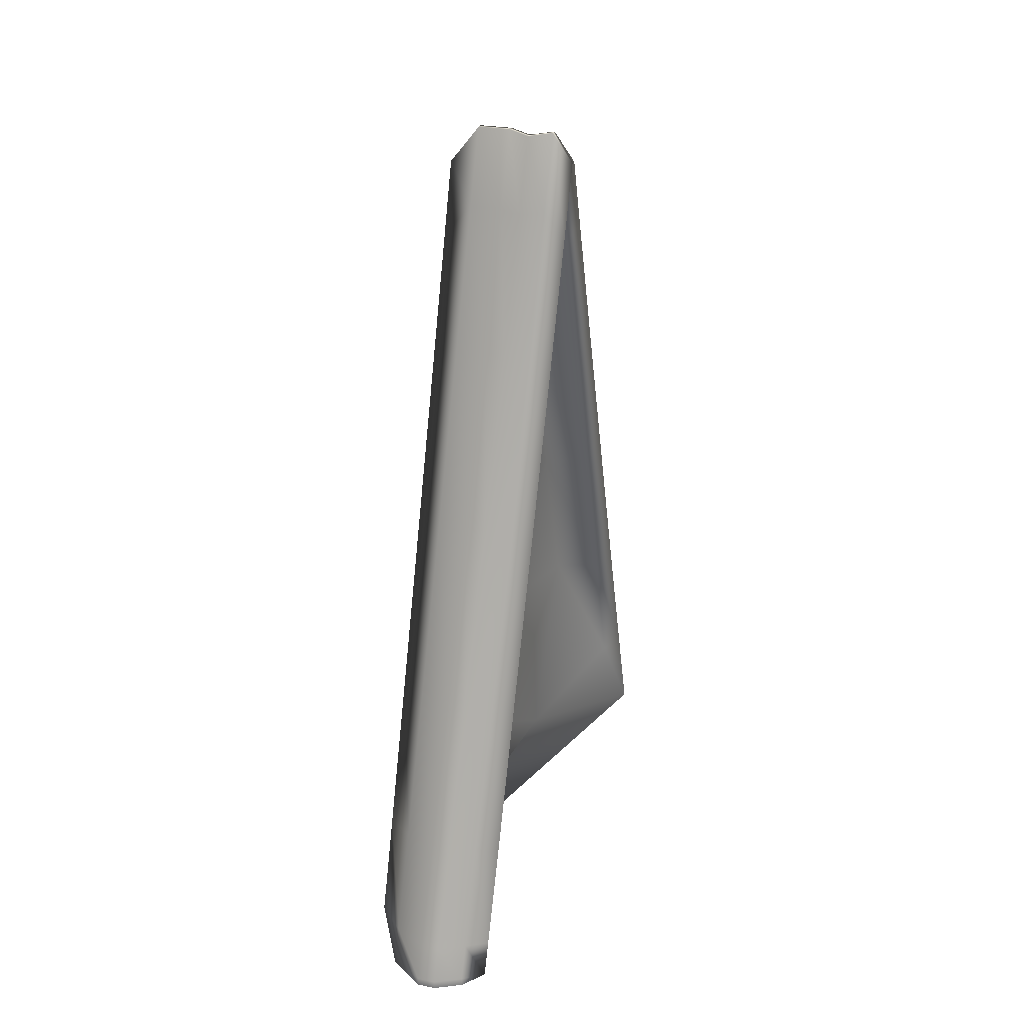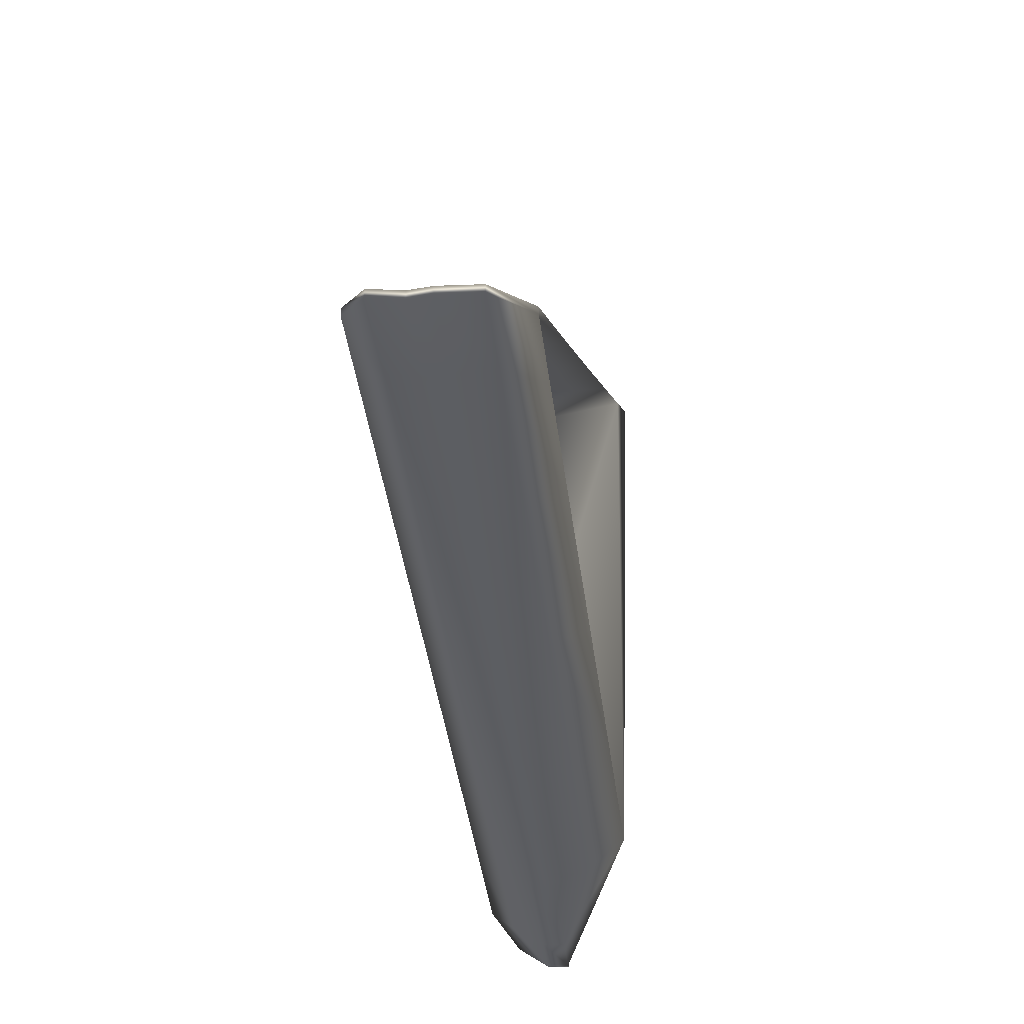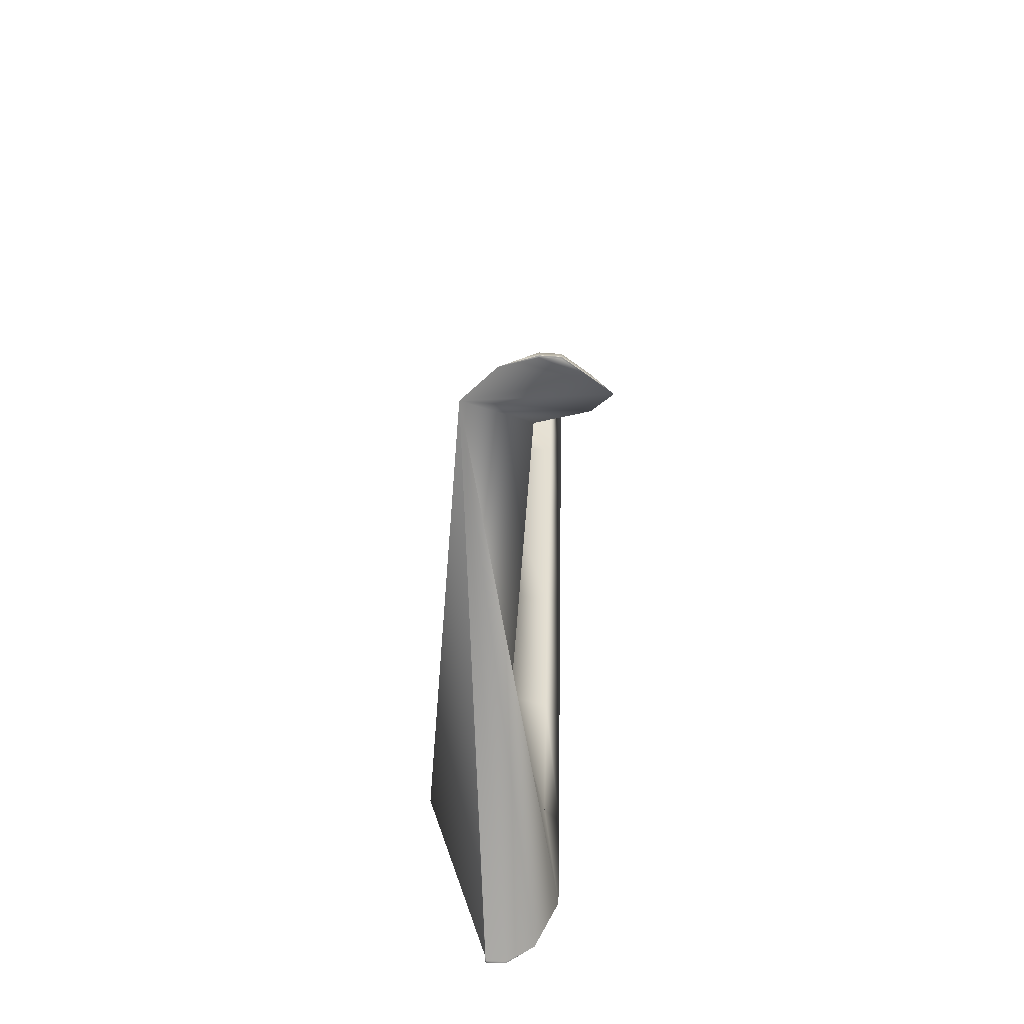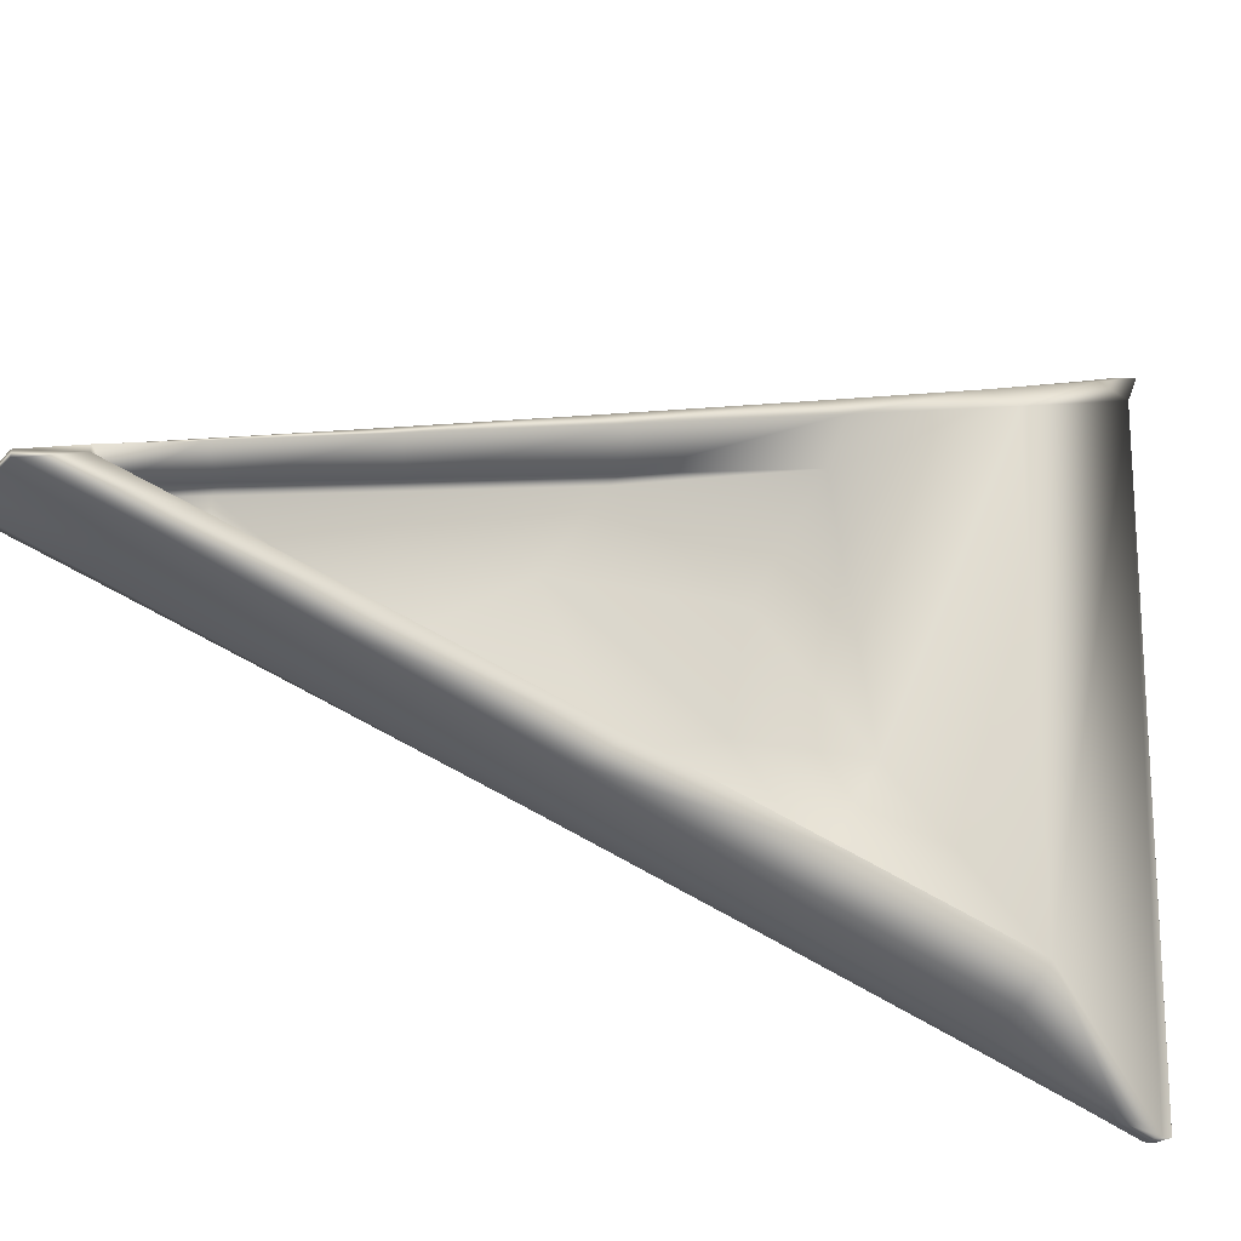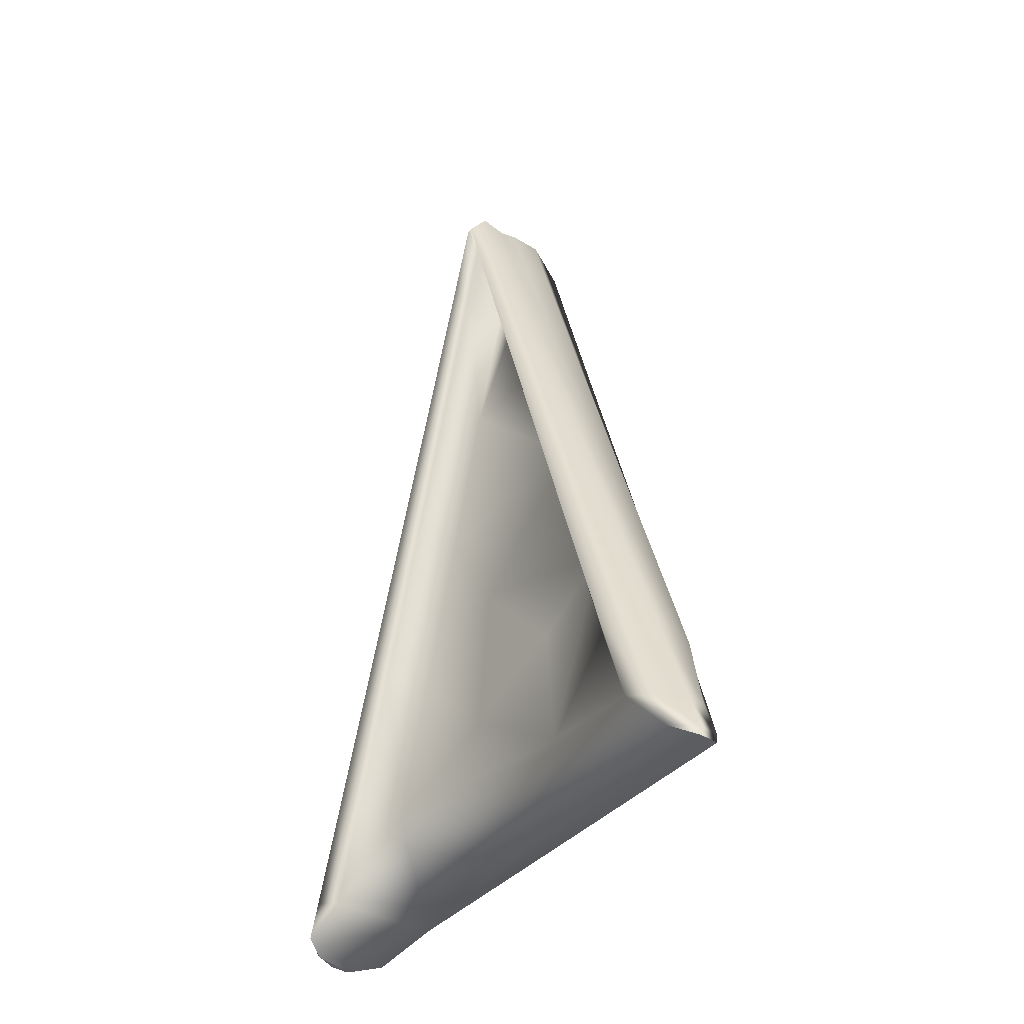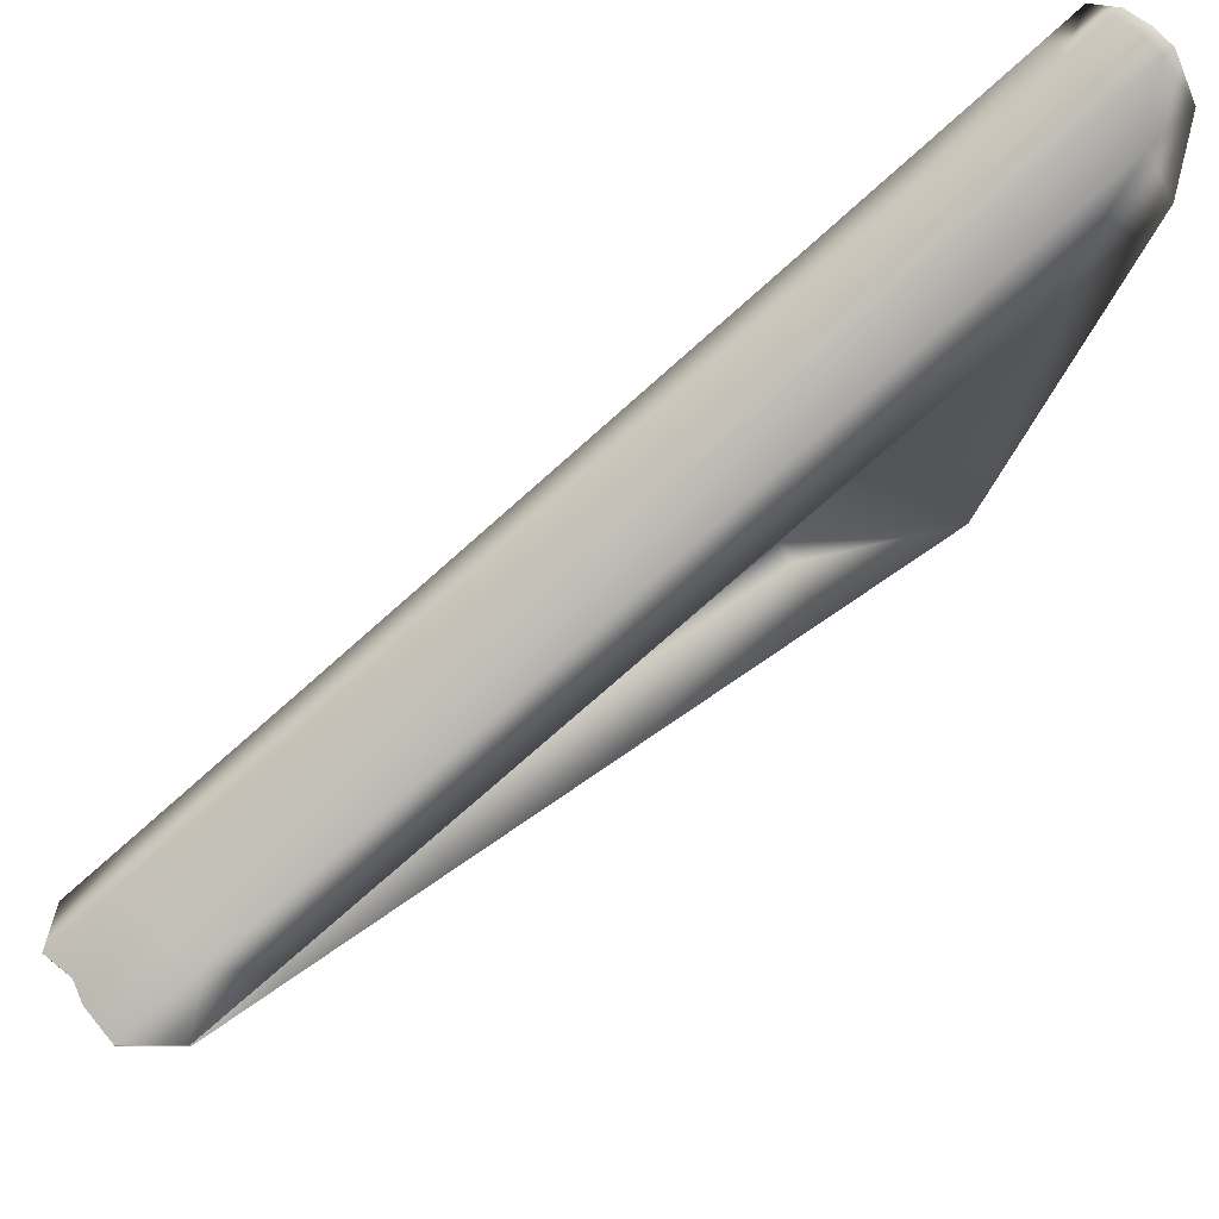
<metadata>
{"format":"obj","ext":"obj","renderer":"f3d","projection":"perspective","resolution":1024,"background":"white","views":[{"elev":29.0,"azim":-159.9,"up":"+Z"},{"elev":-19.3,"azim":6.8,"up":"+Y"},{"elev":-70.4,"azim":175.4,"up":"+Z"},{"elev":-23.8,"azim":60.4,"up":"+Y"},{"elev":-38.0,"azim":-36.7,"up":"+Z"},{"elev":73.3,"azim":51.9,"up":"+Y"}]}
</metadata>
<code>
v 0.4126 0.4457 0.2448
v 0.4111 0.4412 0.2352
v 0.4131 0.4386 0.2318
v 0.4176 0.4601 0.2538
v 0.417 0.4587 0.2414
v 0.417 0.471 0.2493
v 0.417 0.4597 0.254
v 0.417 0.4694 0.2642
v 0.4176 0.4593 0.2658
v 0.4176 0.4692 0.264
v 0.4176 0.4678 0.28
v 0.4126 0.4894 0.2351
v 0.4126 0.4863 0.2448
v 0.417 0.4851 0.2446
v 0.4126 0.4819 0.2593
v 0.417 0.4809 0.2587
v 0.4126 0.4769 0.276
v 0.417 0.4762 0.2751
v 0.4126 0.472 0.292
v 0.417 0.4717 0.2909
v 0.4126 0.4683 0.3046
v 0.417 0.4682 0.3032
v 0.4126 0.4663 0.3115
v 0.417 0.4663 0.31
v 0.4126 0.4658 0.3115
v 0.417 0.4658 0.31
v 0.4126 0.4637 0.3046
v 0.417 0.4639 0.3032
v 0.4126 0.46 0.292
v 0.417 0.4604 0.2909
v 0.4126 0.4552 0.276
v 0.417 0.4559 0.2751
v 0.4126 0.4501 0.2593
v 0.417 0.4511 0.2587
v 0.4111 0.4908 0.2352
v 0.4111 0.4919 0.2317
v 0.4111 0.4876 0.2452
v 0.4111 0.4829 0.2601
v 0.4111 0.4775 0.2773
v 0.4111 0.4724 0.2938
v 0.4111 0.4684 0.3068
v 0.4111 0.4663 0.3139
v 0.4111 0.4657 0.3139
v 0.4111 0.4636 0.3068
v 0.4111 0.4596 0.2938
v 0.4111 0.4545 0.2773
v 0.4111 0.4491 0.2601
v 0.4111 0.4444 0.2452
v 0.4131 0.4923 0.2354
v 0.4131 0.4935 0.2318
v 0.4131 0.4889 0.2457
v 0.4131 0.4839 0.2611
v 0.4131 0.4782 0.2789
v 0.4131 0.4728 0.296
v 0.4131 0.4686 0.3093
v 0.4131 0.4663 0.3167
v 0.4131 0.4657 0.3167
v 0.4131 0.4635 0.3093
v 0.4131 0.4592 0.296
v 0.4131 0.4538 0.2789
v 0.4131 0.4481 0.2611
v 0.4131 0.4431 0.2457
v 0.4131 0.4398 0.2354
v 0.4131 0.4934 0.2309
v 0.4131 0.4934 0.2309
v 0.4131 0.4935 0.2309
v 0.4157 0.4937 0.2354
v 0.4157 0.495 0.2318
v 0.4157 0.4902 0.2457
v 0.4157 0.4849 0.261
v 0.4157 0.4789 0.2786
v 0.4157 0.4732 0.2955
v 0.4157 0.4687 0.3088
v 0.4157 0.4663 0.3161
v 0.4157 0.4657 0.3161
v 0.4157 0.4633 0.3088
v 0.4157 0.4589 0.2955
v 0.4157 0.4531 0.2786
v 0.4157 0.4471 0.261
v 0.4157 0.4419 0.2457
v 0.4157 0.4383 0.2354
v 0.4157 0.437 0.2318
v 0.4157 0.437 0.231
v 0.4157 0.4371 0.231
v 0.4157 0.4371 0.231
v 0.4157 0.4372 0.231
v 0.4157 0.4372 0.231
v 0.4157 0.4948 0.231
v 0.4157 0.4949 0.231
v 0.4157 0.4949 0.231
v 0.4157 0.495 0.231
v 0.4157 0.495 0.231
v 0.4176 0.4937 0.2353
v 0.4176 0.495 0.2318
v 0.4176 0.4902 0.2457
v 0.4176 0.4849 0.2611
v 0.4176 0.4789 0.2788
v 0.4176 0.4732 0.2959
v 0.4176 0.4687 0.3092
v 0.4176 0.4663 0.3166
v 0.4176 0.4657 0.3166
v 0.4176 0.4633 0.3092
v 0.4176 0.4589 0.2959
v 0.4176 0.4531 0.2788
v 0.4176 0.4471 0.2611
v 0.4176 0.4419 0.2457
v 0.4176 0.4383 0.2353
v 0.4176 0.437 0.2318
v 0.4176 0.437 0.2309
v 0.4176 0.4371 0.2309
v 0.4176 0.4371 0.2309
v 0.4176 0.4372 0.2309
v 0.4176 0.4372 0.2309
v 0.4176 0.4948 0.2309
v 0.4176 0.4949 0.2309
v 0.4176 0.4949 0.2309
v 0.4176 0.495 0.2309
v 0.4176 0.495 0.2309
v 0.4209 0.4923 0.2354
v 0.4209 0.4935 0.2318
v 0.4209 0.4889 0.2457
v 0.4209 0.4839 0.261
v 0.4209 0.4782 0.2788
v 0.4209 0.4728 0.2958
v 0.4209 0.4686 0.3092
v 0.4209 0.4663 0.3165
v 0.4209 0.4657 0.3165
v 0.4209 0.4635 0.3092
v 0.4209 0.4592 0.2958
v 0.4209 0.4538 0.2788
v 0.4209 0.4481 0.261
v 0.4209 0.4431 0.2457
v 0.4238 0.4894 0.2352
v 0.4238 0.4863 0.245
v 0.4238 0.4819 0.2597
v 0.4238 0.4769 0.2767
v 0.4238 0.472 0.2929
v 0.4238 0.4683 0.3057
v 0.4238 0.4663 0.3127
v 0.4238 0.4658 0.3127
v 0.4238 0.4637 0.3057
v 0.4238 0.46 0.2929
v 0.4238 0.4552 0.2767
v 0.4238 0.4501 0.2597
v 0.4238 0.4457 0.245
v 0.4195 0.4799 0.2586
v 0.4195 0.4755 0.275
v 0.4195 0.4713 0.2906
v 0.4195 0.468 0.3029
v 0.4195 0.4662 0.3096
v 0.4195 0.4658 0.3096
v 0.4195 0.464 0.3029
v 0.4195 0.4608 0.2906
v 0.4195 0.4565 0.275
v 0.4195 0.4521 0.2586
v 0.4176 0.4755 0.2748
v 0.4176 0.4713 0.2904
v 0.4176 0.468 0.3026
v 0.4176 0.4662 0.3093
v 0.4176 0.4658 0.3093
v 0.4176 0.464 0.3026
v 0.4176 0.4608 0.2904
v 0.4176 0.4565 0.2748
v 0.4176 0.4521 0.2585
f 133 64 120
f 133 36 64
f 133 12 36
f 12 35 36
f 133 14 12
f 133 5 14
f 133 2 5
f 133 3 2
f 133 87 3
f 133 113 87
f 133 112 113
f 133 111 112
f 133 110 111
f 133 109 110
f 133 108 109
f 133 145 108
f 133 134 145
f 134 4 145
f 4 164 145
f 164 155 145
f 155 144 145
f 64 114 120
f 145 107 108
f 134 146 4
f 64 88 114
f 114 115 120
f 115 116 120
f 116 117 120
f 117 118 120
f 87 86 3
f 86 85 3
f 85 84 3
f 84 83 3
f 36 65 64
f 36 66 65
f 2 1 5
f 146 10 4
f 146 156 10
f 145 132 107
f 1 34 5
f 5 6 14
f 132 106 107
f 14 13 12
f 34 7 5
f 36 50 66
f 64 89 88
f 64 90 89
f 16 6 8
f 6 5 7
f 18 8 32
f 24 22 28
f 6 16 14
f 24 28 26
f 7 34 8
f 8 18 16
f 32 8 34
f 32 30 20
f 32 20 18
f 28 22 20
f 7 8 6
f 28 20 30
f 162 163 11
f 11 157 162
f 11 163 9
f 9 163 164
f 9 10 11
f 161 158 159
f 158 161 162
f 156 11 10
f 164 4 9
f 9 4 10
f 159 160 161
f 156 157 11
f 162 157 158
f 155 164 154
f 154 163 153
f 153 162 152
f 152 161 151
f 151 160 150
f 150 159 149
f 149 158 148
f 148 157 147
f 147 156 146
f 144 155 143
f 143 154 142
f 142 153 141
f 141 152 140
f 140 151 139
f 139 150 138
f 138 149 137
f 137 148 136
f 136 147 135
f 135 146 134
f 132 145 131
f 131 144 130
f 130 143 129
f 129 142 128
f 128 141 127
f 127 140 126
f 126 139 125
f 125 138 124
f 124 137 123
f 123 136 122
f 122 135 121
f 121 134 119
f 119 133 120
f 94 120 118
f 106 132 105
f 105 131 104
f 104 130 103
f 103 129 102
f 102 128 101
f 101 127 100
f 100 126 99
f 99 125 98
f 98 124 97
f 97 123 96
f 96 122 95
f 95 121 93
f 93 119 94
f 68 94 92
f 92 118 91
f 91 117 90
f 90 116 89
f 89 115 88
f 87 113 86
f 86 112 85
f 85 111 84
f 84 110 83
f 83 109 82
f 82 108 81
f 81 107 80
f 80 106 79
f 79 105 78
f 78 104 77
f 77 103 76
f 76 102 75
f 75 101 74
f 74 100 73
f 73 99 72
f 72 98 71
f 71 97 70
f 70 96 69
f 69 95 67
f 67 93 68
f 50 68 66
f 66 92 65
f 65 91 64
f 3 82 63
f 63 81 62
f 62 80 61
f 61 79 60
f 60 78 59
f 59 77 58
f 58 76 57
f 57 75 56
f 56 74 55
f 55 73 54
f 54 72 53
f 53 71 52
f 52 70 51
f 51 69 49
f 49 67 50
f 2 63 48
f 48 62 47
f 47 61 46
f 46 60 45
f 45 59 44
f 44 58 43
f 43 57 42
f 42 56 41
f 41 55 40
f 40 54 39
f 39 53 38
f 38 52 37
f 37 51 35
f 35 49 36
f 1 48 33
f 33 47 31
f 31 46 29
f 29 45 27
f 27 44 25
f 25 43 23
f 23 42 21
f 21 41 19
f 19 40 17
f 17 39 15
f 15 38 13
f 13 37 12
f 34 33 32
f 32 31 30
f 30 29 28
f 28 27 26
f 26 25 24
f 24 23 22
f 22 21 20
f 20 19 18
f 18 17 16
f 16 15 14
f 164 163 154
f 163 162 153
f 162 161 152
f 161 160 151
f 160 159 150
f 159 158 149
f 158 157 148
f 157 156 147
f 155 154 143
f 154 153 142
f 153 152 141
f 152 151 140
f 151 150 139
f 150 149 138
f 149 148 137
f 148 147 136
f 147 146 135
f 145 144 131
f 144 143 130
f 143 142 129
f 142 141 128
f 141 140 127
f 140 139 126
f 139 138 125
f 138 137 124
f 137 136 123
f 136 135 122
f 135 134 121
f 134 133 119
f 132 131 105
f 131 130 104
f 130 129 103
f 129 128 102
f 128 127 101
f 127 126 100
f 126 125 99
f 125 124 98
f 124 123 97
f 123 122 96
f 122 121 95
f 121 119 93
f 119 120 94
f 94 118 92
f 118 117 91
f 117 116 90
f 116 115 89
f 115 114 88
f 113 112 86
f 112 111 85
f 111 110 84
f 110 109 83
f 109 108 82
f 108 107 81
f 107 106 80
f 106 105 79
f 105 104 78
f 104 103 77
f 103 102 76
f 102 101 75
f 101 100 74
f 100 99 73
f 99 98 72
f 98 97 71
f 97 96 70
f 96 95 69
f 95 93 67
f 93 94 68
f 68 92 66
f 92 91 65
f 91 90 64
f 83 82 3
f 82 81 63
f 81 80 62
f 80 79 61
f 79 78 60
f 78 77 59
f 77 76 58
f 76 75 57
f 75 74 56
f 74 73 55
f 73 72 54
f 72 71 53
f 71 70 52
f 70 69 51
f 69 67 49
f 67 68 50
f 3 63 2
f 63 62 48
f 62 61 47
f 61 60 46
f 60 59 45
f 59 58 44
f 58 57 43
f 57 56 42
f 56 55 41
f 55 54 40
f 54 53 39
f 53 52 38
f 52 51 37
f 51 49 35
f 49 50 36
f 2 48 1
f 48 47 33
f 47 46 31
f 46 45 29
f 45 44 27
f 44 43 25
f 43 42 23
f 42 41 21
f 41 40 19
f 40 39 17
f 39 38 15
f 38 37 13
f 37 35 12
f 1 33 34
f 33 31 32
f 31 29 30
f 29 27 28
f 27 25 26
f 25 23 24
f 23 21 22
f 21 19 20
f 19 17 18
f 17 15 16
f 15 13 14

</code>
